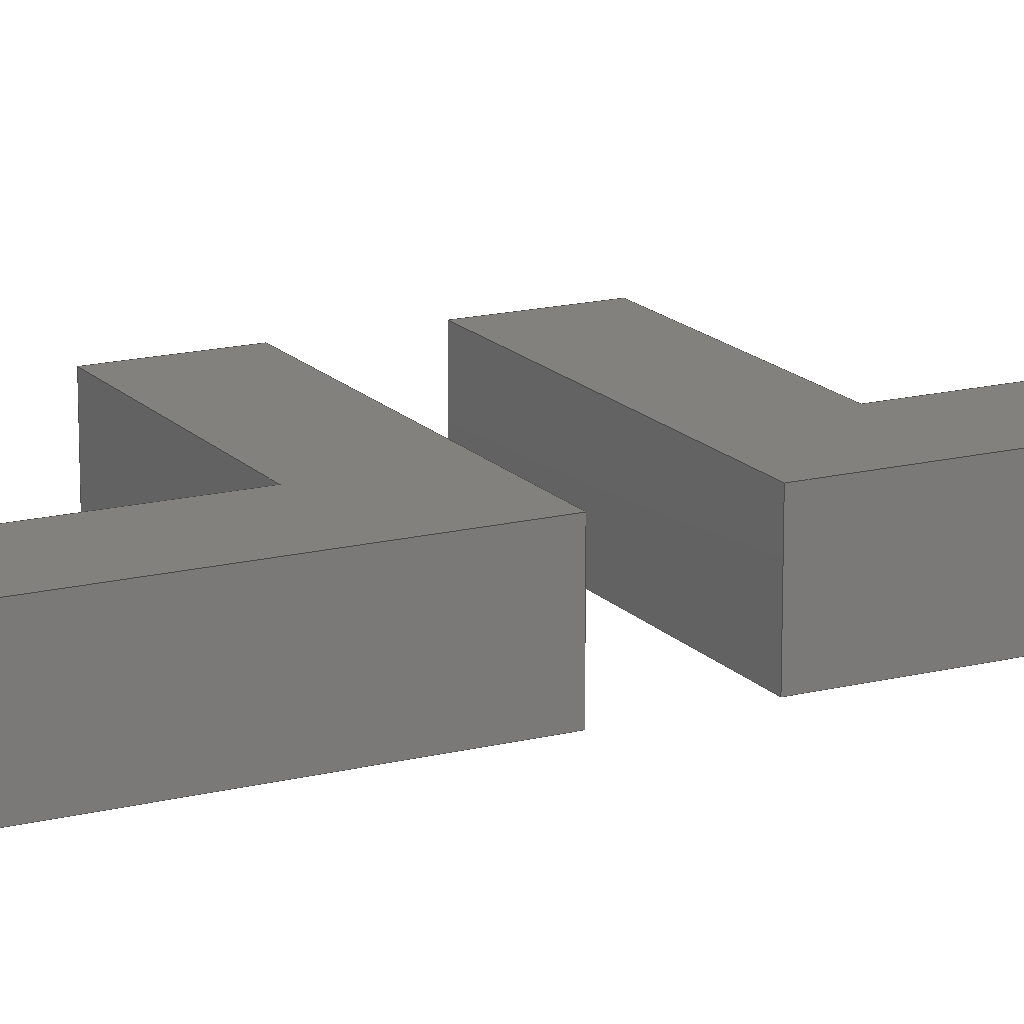
<metadata>
{"format":"step","ext":"step","renderer":"f3d","projection":"perspective","resolution":1024,"background":"white","views":[{"elev":16.3,"azim":-117.3,"up":"+Y"}]}
</metadata>
<code>
ISO-10303-21;
DATA;
#1=MECHANICAL_DESIGN_GEOMETRIC_PRESENTATION_REPRESENTATION('',(#4,#5),
#457);
#2=SHAPE_REPRESENTATION_RELATIONSHIP('SRR','None',#464,#3);
#3=ADVANCED_BREP_SHAPE_REPRESENTATION('',(#6,#7),#456);
#4=STYLED_ITEM('',(#474),#6);
#5=STYLED_ITEM('',(#473),#7);
#6=MANIFOLD_SOLID_BREP('Body1',#276);
#7=MANIFOLD_SOLID_BREP('Body2',#277);
#8=FACE_OUTER_BOUND('',#24,.T.);
#9=FACE_OUTER_BOUND('',#25,.T.);
#10=FACE_OUTER_BOUND('',#26,.T.);
#11=FACE_OUTER_BOUND('',#27,.T.);
#12=FACE_OUTER_BOUND('',#28,.T.);
#13=FACE_OUTER_BOUND('',#29,.T.);
#14=FACE_OUTER_BOUND('',#30,.T.);
#15=FACE_OUTER_BOUND('',#31,.T.);
#16=FACE_OUTER_BOUND('',#32,.T.);
#17=FACE_OUTER_BOUND('',#33,.T.);
#18=FACE_OUTER_BOUND('',#34,.T.);
#19=FACE_OUTER_BOUND('',#35,.T.);
#20=FACE_OUTER_BOUND('',#36,.T.);
#21=FACE_OUTER_BOUND('',#37,.T.);
#22=FACE_OUTER_BOUND('',#38,.T.);
#23=FACE_OUTER_BOUND('',#39,.T.);
#24=EDGE_LOOP('',(#172,#173,#174,#175,#176,#177));
#25=EDGE_LOOP('',(#178,#179,#180,#181));
#26=EDGE_LOOP('',(#182,#183,#184,#185,#186,#187));
#27=EDGE_LOOP('',(#188,#189,#190,#191));
#28=EDGE_LOOP('',(#192,#193,#194,#195));
#29=EDGE_LOOP('',(#196,#197,#198,#199));
#30=EDGE_LOOP('',(#200,#201,#202,#203));
#31=EDGE_LOOP('',(#204,#205,#206,#207));
#32=EDGE_LOOP('',(#208,#209,#210,#211));
#33=EDGE_LOOP('',(#212,#213,#214,#215,#216,#217));
#34=EDGE_LOOP('',(#218,#219,#220,#221,#222,#223));
#35=EDGE_LOOP('',(#224,#225,#226,#227));
#36=EDGE_LOOP('',(#228,#229,#230,#231));
#37=EDGE_LOOP('',(#232,#233,#234,#235));
#38=EDGE_LOOP('',(#236,#237,#238,#239));
#39=EDGE_LOOP('',(#240,#241,#242,#243));
#40=LINE('',#381,#76);
#41=LINE('',#383,#77);
#42=LINE('',#385,#78);
#43=LINE('',#387,#79);
#44=LINE('',#389,#80);
#45=LINE('',#390,#81);
#46=LINE('',#393,#82);
#47=LINE('',#395,#83);
#48=LINE('',#396,#84);
#49=LINE('',#399,#85);
#50=LINE('',#401,#86);
#51=LINE('',#403,#87);
#52=LINE('',#405,#88);
#53=LINE('',#406,#89);
#54=LINE('',#408,#90);
#55=LINE('',#409,#91);
#56=LINE('',#411,#92);
#57=LINE('',#414,#93);
#58=LINE('',#419,#94);
#59=LINE('',#421,#95);
#60=LINE('',#423,#96);
#61=LINE('',#424,#97);
#62=LINE('',#427,#98);
#63=LINE('',#429,#99);
#64=LINE('',#431,#100);
#65=LINE('',#433,#101);
#66=LINE('',#434,#102);
#67=LINE('',#437,#103);
#68=LINE('',#439,#104);
#69=LINE('',#441,#105);
#70=LINE('',#443,#106);
#71=LINE('',#444,#107);
#72=LINE('',#446,#108);
#73=LINE('',#447,#109);
#74=LINE('',#449,#110);
#75=LINE('',#452,#111);
#76=VECTOR('',#311,1);
#77=VECTOR('',#312,1);
#78=VECTOR('',#313,1);
#79=VECTOR('',#314,1);
#80=VECTOR('',#315,1);
#81=VECTOR('',#316,1);
#82=VECTOR('',#319,1);
#83=VECTOR('',#320,1);
#84=VECTOR('',#321,1);
#85=VECTOR('',#324,1);
#86=VECTOR('',#325,1);
#87=VECTOR('',#326,1);
#88=VECTOR('',#327,1);
#89=VECTOR('',#328,1);
#90=VECTOR('',#331,1);
#91=VECTOR('',#332,1);
#92=VECTOR('',#335,1);
#93=VECTOR('',#340,1);
#94=VECTOR('',#345,1);
#95=VECTOR('',#346,1);
#96=VECTOR('',#347,1);
#97=VECTOR('',#348,1);
#98=VECTOR('',#351,1);
#99=VECTOR('',#352,1);
#100=VECTOR('',#353,1);
#101=VECTOR('',#354,1);
#102=VECTOR('',#355,1);
#103=VECTOR('',#358,1);
#104=VECTOR('',#359,1);
#105=VECTOR('',#360,1);
#106=VECTOR('',#361,1);
#107=VECTOR('',#362,1);
#108=VECTOR('',#365,1);
#109=VECTOR('',#366,1);
#110=VECTOR('',#369,1);
#111=VECTOR('',#374,1);
#112=VERTEX_POINT('',#379);
#113=VERTEX_POINT('',#380);
#114=VERTEX_POINT('',#382);
#115=VERTEX_POINT('',#384);
#116=VERTEX_POINT('',#386);
#117=VERTEX_POINT('',#388);
#118=VERTEX_POINT('',#392);
#119=VERTEX_POINT('',#394);
#120=VERTEX_POINT('',#398);
#121=VERTEX_POINT('',#400);
#122=VERTEX_POINT('',#402);
#123=VERTEX_POINT('',#404);
#124=VERTEX_POINT('',#417);
#125=VERTEX_POINT('',#418);
#126=VERTEX_POINT('',#420);
#127=VERTEX_POINT('',#422);
#128=VERTEX_POINT('',#426);
#129=VERTEX_POINT('',#428);
#130=VERTEX_POINT('',#430);
#131=VERTEX_POINT('',#432);
#132=VERTEX_POINT('',#436);
#133=VERTEX_POINT('',#438);
#134=VERTEX_POINT('',#440);
#135=VERTEX_POINT('',#442);
#136=EDGE_CURVE('',#112,#113,#40,.T.);
#137=EDGE_CURVE('',#112,#114,#41,.T.);
#138=EDGE_CURVE('',#114,#115,#42,.T.);
#139=EDGE_CURVE('',#115,#116,#43,.T.);
#140=EDGE_CURVE('',#117,#116,#44,.T.);
#141=EDGE_CURVE('',#113,#117,#45,.T.);
#142=EDGE_CURVE('',#112,#118,#46,.T.);
#143=EDGE_CURVE('',#118,#119,#47,.T.);
#144=EDGE_CURVE('',#114,#119,#48,.T.);
#145=EDGE_CURVE('',#118,#120,#49,.T.);
#146=EDGE_CURVE('',#120,#121,#50,.T.);
#147=EDGE_CURVE('',#122,#121,#51,.T.);
#148=EDGE_CURVE('',#123,#122,#52,.T.);
#149=EDGE_CURVE('',#119,#123,#53,.T.);
#150=EDGE_CURVE('',#123,#115,#54,.T.);
#151=EDGE_CURVE('',#116,#122,#55,.T.);
#152=EDGE_CURVE('',#121,#117,#56,.T.);
#153=EDGE_CURVE('',#120,#113,#57,.T.);
#154=EDGE_CURVE('',#124,#125,#58,.T.);
#155=EDGE_CURVE('',#126,#125,#59,.T.);
#156=EDGE_CURVE('',#126,#127,#60,.T.);
#157=EDGE_CURVE('',#127,#124,#61,.T.);
#158=EDGE_CURVE('',#128,#124,#62,.T.);
#159=EDGE_CURVE('',#127,#129,#63,.T.);
#160=EDGE_CURVE('',#129,#130,#64,.T.);
#161=EDGE_CURVE('',#131,#130,#65,.T.);
#162=EDGE_CURVE('',#128,#131,#66,.T.);
#163=EDGE_CURVE('',#125,#132,#67,.T.);
#164=EDGE_CURVE('',#132,#133,#68,.T.);
#165=EDGE_CURVE('',#134,#133,#69,.T.);
#166=EDGE_CURVE('',#135,#134,#70,.T.);
#167=EDGE_CURVE('',#126,#135,#71,.T.);
#168=EDGE_CURVE('',#132,#128,#72,.T.);
#169=EDGE_CURVE('',#133,#131,#73,.T.);
#170=EDGE_CURVE('',#135,#129,#74,.T.);
#171=EDGE_CURVE('',#130,#134,#75,.T.);
#172=ORIENTED_EDGE('',*,*,#136,.F.);
#173=ORIENTED_EDGE('',*,*,#137,.T.);
#174=ORIENTED_EDGE('',*,*,#138,.T.);
#175=ORIENTED_EDGE('',*,*,#139,.T.);
#176=ORIENTED_EDGE('',*,*,#140,.F.);
#177=ORIENTED_EDGE('',*,*,#141,.F.);
#178=ORIENTED_EDGE('',*,*,#142,.T.);
#179=ORIENTED_EDGE('',*,*,#143,.T.);
#180=ORIENTED_EDGE('',*,*,#144,.F.);
#181=ORIENTED_EDGE('',*,*,#137,.F.);
#182=ORIENTED_EDGE('',*,*,#145,.T.);
#183=ORIENTED_EDGE('',*,*,#146,.T.);
#184=ORIENTED_EDGE('',*,*,#147,.F.);
#185=ORIENTED_EDGE('',*,*,#148,.F.);
#186=ORIENTED_EDGE('',*,*,#149,.F.);
#187=ORIENTED_EDGE('',*,*,#143,.F.);
#188=ORIENTED_EDGE('',*,*,#150,.F.);
#189=ORIENTED_EDGE('',*,*,#148,.T.);
#190=ORIENTED_EDGE('',*,*,#151,.F.);
#191=ORIENTED_EDGE('',*,*,#139,.F.);
#192=ORIENTED_EDGE('',*,*,#152,.T.);
#193=ORIENTED_EDGE('',*,*,#140,.T.);
#194=ORIENTED_EDGE('',*,*,#151,.T.);
#195=ORIENTED_EDGE('',*,*,#147,.T.);
#196=ORIENTED_EDGE('',*,*,#150,.T.);
#197=ORIENTED_EDGE('',*,*,#138,.F.);
#198=ORIENTED_EDGE('',*,*,#144,.T.);
#199=ORIENTED_EDGE('',*,*,#149,.T.);
#200=ORIENTED_EDGE('',*,*,#136,.T.);
#201=ORIENTED_EDGE('',*,*,#153,.F.);
#202=ORIENTED_EDGE('',*,*,#145,.F.);
#203=ORIENTED_EDGE('',*,*,#142,.F.);
#204=ORIENTED_EDGE('',*,*,#146,.F.);
#205=ORIENTED_EDGE('',*,*,#153,.T.);
#206=ORIENTED_EDGE('',*,*,#141,.T.);
#207=ORIENTED_EDGE('',*,*,#152,.F.);
#208=ORIENTED_EDGE('',*,*,#154,.T.);
#209=ORIENTED_EDGE('',*,*,#155,.F.);
#210=ORIENTED_EDGE('',*,*,#156,.T.);
#211=ORIENTED_EDGE('',*,*,#157,.T.);
#212=ORIENTED_EDGE('',*,*,#158,.T.);
#213=ORIENTED_EDGE('',*,*,#157,.F.);
#214=ORIENTED_EDGE('',*,*,#159,.T.);
#215=ORIENTED_EDGE('',*,*,#160,.T.);
#216=ORIENTED_EDGE('',*,*,#161,.F.);
#217=ORIENTED_EDGE('',*,*,#162,.F.);
#218=ORIENTED_EDGE('',*,*,#163,.T.);
#219=ORIENTED_EDGE('',*,*,#164,.T.);
#220=ORIENTED_EDGE('',*,*,#165,.F.);
#221=ORIENTED_EDGE('',*,*,#166,.F.);
#222=ORIENTED_EDGE('',*,*,#167,.F.);
#223=ORIENTED_EDGE('',*,*,#155,.T.);
#224=ORIENTED_EDGE('',*,*,#168,.T.);
#225=ORIENTED_EDGE('',*,*,#162,.T.);
#226=ORIENTED_EDGE('',*,*,#169,.F.);
#227=ORIENTED_EDGE('',*,*,#164,.F.);
#228=ORIENTED_EDGE('',*,*,#170,.T.);
#229=ORIENTED_EDGE('',*,*,#159,.F.);
#230=ORIENTED_EDGE('',*,*,#156,.F.);
#231=ORIENTED_EDGE('',*,*,#167,.T.);
#232=ORIENTED_EDGE('',*,*,#158,.F.);
#233=ORIENTED_EDGE('',*,*,#168,.F.);
#234=ORIENTED_EDGE('',*,*,#163,.F.);
#235=ORIENTED_EDGE('',*,*,#154,.F.);
#236=ORIENTED_EDGE('',*,*,#161,.T.);
#237=ORIENTED_EDGE('',*,*,#171,.T.);
#238=ORIENTED_EDGE('',*,*,#165,.T.);
#239=ORIENTED_EDGE('',*,*,#169,.T.);
#240=ORIENTED_EDGE('',*,*,#170,.F.);
#241=ORIENTED_EDGE('',*,*,#166,.T.);
#242=ORIENTED_EDGE('',*,*,#171,.F.);
#243=ORIENTED_EDGE('',*,*,#160,.F.);
#244=PLANE('',#291);
#245=PLANE('',#292);
#246=PLANE('',#293);
#247=PLANE('',#294);
#248=PLANE('',#295);
#249=PLANE('',#296);
#250=PLANE('',#297);
#251=PLANE('',#298);
#252=PLANE('',#299);
#253=PLANE('',#300);
#254=PLANE('',#301);
#255=PLANE('',#302);
#256=PLANE('',#303);
#257=PLANE('',#304);
#258=PLANE('',#305);
#259=PLANE('',#306);
#260=ADVANCED_FACE('',(#8),#244,.T.);
#261=ADVANCED_FACE('',(#9),#245,.T.);
#262=ADVANCED_FACE('',(#10),#246,.T.);
#263=ADVANCED_FACE('',(#11),#247,.T.);
#264=ADVANCED_FACE('',(#12),#248,.T.);
#265=ADVANCED_FACE('',(#13),#249,.T.);
#266=ADVANCED_FACE('',(#14),#250,.T.);
#267=ADVANCED_FACE('',(#15),#251,.T.);
#268=ADVANCED_FACE('',(#16),#252,.T.);
#269=ADVANCED_FACE('',(#17),#253,.T.);
#270=ADVANCED_FACE('',(#18),#254,.T.);
#271=ADVANCED_FACE('',(#19),#255,.T.);
#272=ADVANCED_FACE('',(#20),#256,.T.);
#273=ADVANCED_FACE('',(#21),#257,.T.);
#274=ADVANCED_FACE('',(#22),#258,.T.);
#275=ADVANCED_FACE('',(#23),#259,.T.);
#276=CLOSED_SHELL('',(#260,#261,#262,#263,#264,#265,#266,#267));
#277=CLOSED_SHELL('',(#268,#269,#270,#271,#272,#273,#274,#275));
#278=DERIVED_UNIT_ELEMENT(#280,1);
#279=DERIVED_UNIT_ELEMENT(#459,3);
#280=(
MASS_UNIT()
NAMED_UNIT(*)
SI_UNIT(.KILO.,.GRAM.)
);
#281=DERIVED_UNIT((#278,#279));
#282=MEASURE_REPRESENTATION_ITEM('density measure',
POSITIVE_RATIO_MEASURE(7850),#281);
#283=PROPERTY_DEFINITION_REPRESENTATION(#288,#285);
#284=PROPERTY_DEFINITION_REPRESENTATION(#289,#286);
#285=REPRESENTATION('material name',(#287),#456);
#286=REPRESENTATION('density',(#282),#456);
#287=DESCRIPTIVE_REPRESENTATION_ITEM('Steel','Steel');
#288=PROPERTY_DEFINITION('material property','material name',#466);
#289=PROPERTY_DEFINITION('material property','density of part',#466);
#290=AXIS2_PLACEMENT_3D('placement',#377,#307,#308);
#291=AXIS2_PLACEMENT_3D('',#378,#309,#310);
#292=AXIS2_PLACEMENT_3D('',#391,#317,#318);
#293=AXIS2_PLACEMENT_3D('',#397,#322,#323);
#294=AXIS2_PLACEMENT_3D('',#407,#329,#330);
#295=AXIS2_PLACEMENT_3D('',#410,#333,#334);
#296=AXIS2_PLACEMENT_3D('',#412,#336,#337);
#297=AXIS2_PLACEMENT_3D('',#413,#338,#339);
#298=AXIS2_PLACEMENT_3D('',#415,#341,#342);
#299=AXIS2_PLACEMENT_3D('',#416,#343,#344);
#300=AXIS2_PLACEMENT_3D('',#425,#349,#350);
#301=AXIS2_PLACEMENT_3D('',#435,#356,#357);
#302=AXIS2_PLACEMENT_3D('',#445,#363,#364);
#303=AXIS2_PLACEMENT_3D('',#448,#367,#368);
#304=AXIS2_PLACEMENT_3D('',#450,#370,#371);
#305=AXIS2_PLACEMENT_3D('',#451,#372,#373);
#306=AXIS2_PLACEMENT_3D('',#453,#375,#376);
#307=DIRECTION('axis',(0,0,1));
#308=DIRECTION('refdir',(1,0,0));
#309=DIRECTION('center_axis',(0,1,0));
#310=DIRECTION('ref_axis',(0,0,1));
#311=DIRECTION('',(-1,0,0));
#312=DIRECTION('',(0,0,-1));
#313=DIRECTION('',(-1,0,0));
#314=DIRECTION('',(0,0,-1));
#315=DIRECTION('',(1,0,0));
#316=DIRECTION('',(0,0,-1));
#317=DIRECTION('center_axis',(1,0,0));
#318=DIRECTION('ref_axis',(0,0,-1));
#319=DIRECTION('',(0,-1,0));
#320=DIRECTION('',(0,0,-1));
#321=DIRECTION('',(0,-1,0));
#322=DIRECTION('center_axis',(0,-1,0));
#323=DIRECTION('ref_axis',(0,0,-1));
#324=DIRECTION('',(-1,0,0));
#325=DIRECTION('',(0,0,-1));
#326=DIRECTION('',(-1,0,0));
#327=DIRECTION('',(0,0,-1));
#328=DIRECTION('',(-1,0,0));
#329=DIRECTION('center_axis',(1,0,0));
#330=DIRECTION('ref_axis',(0,-1,0));
#331=DIRECTION('',(0,1,0));
#332=DIRECTION('',(0,-1,0));
#333=DIRECTION('center_axis',(0,0,-1));
#334=DIRECTION('ref_axis',(-1,0,0));
#335=DIRECTION('',(0,1,0));
#336=DIRECTION('center_axis',(0,0,-1));
#337=DIRECTION('ref_axis',(0,-1,0));
#338=DIRECTION('center_axis',(0,0,1));
#339=DIRECTION('ref_axis',(0,1,0));
#340=DIRECTION('',(0,1,0));
#341=DIRECTION('center_axis',(-1,0,0));
#342=DIRECTION('ref_axis',(0,0,1));
#343=DIRECTION('center_axis',(1,0,0));
#344=DIRECTION('ref_axis',(0,0,-1));
#345=DIRECTION('',(0,1,0));
#346=DIRECTION('',(0,0,-1));
#347=DIRECTION('',(0,-1,0));
#348=DIRECTION('',(0,0,-1));
#349=DIRECTION('center_axis',(0,-1,0));
#350=DIRECTION('ref_axis',(0,0,-1));
#351=DIRECTION('',(1,0,0));
#352=DIRECTION('',(-1,0,0));
#353=DIRECTION('',(0,0,1));
#354=DIRECTION('',(1,0,0));
#355=DIRECTION('',(0,0,1));
#356=DIRECTION('center_axis',(0,1,0));
#357=DIRECTION('ref_axis',(0,0,1));
#358=DIRECTION('',(-1,0,0));
#359=DIRECTION('',(0,0,1));
#360=DIRECTION('',(-1,0,0));
#361=DIRECTION('',(0,0,1));
#362=DIRECTION('',(-1,0,0));
#363=DIRECTION('center_axis',(-1,0,0));
#364=DIRECTION('ref_axis',(0,0,1));
#365=DIRECTION('',(0,-1,0));
#366=DIRECTION('',(0,-1,0));
#367=DIRECTION('center_axis',(0,0,1));
#368=DIRECTION('ref_axis',(0,1,0));
#369=DIRECTION('',(0,-1,0));
#370=DIRECTION('center_axis',(0,0,-1));
#371=DIRECTION('ref_axis',(0,-1,0));
#372=DIRECTION('center_axis',(0,0,1));
#373=DIRECTION('ref_axis',(1,0,0));
#374=DIRECTION('',(0,1,0));
#375=DIRECTION('center_axis',(1,0,0));
#376=DIRECTION('ref_axis',(0,1,0));
#377=CARTESIAN_POINT('',(0,0,0));
#378=CARTESIAN_POINT('Origin',(0,3.213,-0.3255));
#379=CARTESIAN_POINT('',(6.5,3.213,-0.3255));
#380=CARTESIAN_POINT('',(-13.5,3.213,-0.3255));
#381=CARTESIAN_POINT('',(6.5,3.213,-0.3255));
#382=CARTESIAN_POINT('',(6.5,3.213,-6.326));
#383=CARTESIAN_POINT('',(6.5,3.213,-0.3255));
#384=CARTESIAN_POINT('',(-7.5,3.213,-6.326));
#385=CARTESIAN_POINT('',(6.5,3.213,-6.326));
#386=CARTESIAN_POINT('',(-7.5,3.213,-32.68));
#387=CARTESIAN_POINT('',(-7.5,3.213,-6.326));
#388=CARTESIAN_POINT('',(-13.5,3.213,-32.68));
#389=CARTESIAN_POINT('',(-13.5,3.213,-32.68));
#390=CARTESIAN_POINT('',(-13.5,3.213,-0.3255));
#391=CARTESIAN_POINT('Origin',(6.5,0.2129,2.674));
#392=CARTESIAN_POINT('',(6.5,-2.787,-0.3255));
#393=CARTESIAN_POINT('',(6.5,-1.287,-0.3255));
#394=CARTESIAN_POINT('',(6.5,-2.787,-6.326));
#395=CARTESIAN_POINT('',(6.5,-2.787,11.67));
#396=CARTESIAN_POINT('',(6.5,3.213,-6.326));
#397=CARTESIAN_POINT('Origin',(0,-2.787,5.674));
#398=CARTESIAN_POINT('',(-13.5,-2.787,-0.3255));
#399=CARTESIAN_POINT('',(0,-2.787,-0.3255));
#400=CARTESIAN_POINT('',(-13.5,-2.787,-32.68));
#401=CARTESIAN_POINT('',(-13.5,-2.787,-6.326));
#402=CARTESIAN_POINT('',(-7.5,-2.787,-32.68));
#403=CARTESIAN_POINT('',(-7.5,-2.787,-32.68));
#404=CARTESIAN_POINT('',(-7.5,-2.787,-6.326));
#405=CARTESIAN_POINT('',(-7.5,-2.787,-6.326));
#406=CARTESIAN_POINT('',(6.5,-2.787,-6.326));
#407=CARTESIAN_POINT('Origin',(-7.5,3.213,-6.326));
#408=CARTESIAN_POINT('',(-7.5,3.213,-6.326));
#409=CARTESIAN_POINT('',(-7.5,3.213,-32.68));
#410=CARTESIAN_POINT('Origin',(-10.5,0.2129,-32.68));
#411=CARTESIAN_POINT('',(-13.5,-2.787,-32.68));
#412=CARTESIAN_POINT('Origin',(6.5,3.213,-6.326));
#413=CARTESIAN_POINT('Origin',(6.5,-2.787,-0.3255));
#414=CARTESIAN_POINT('',(-13.5,-2.787,-0.3255));
#415=CARTESIAN_POINT('Origin',(-13.5,0.2129,-3.326));
#416=CARTESIAN_POINT('Origin',(6.5,0.2129,2.674));
#417=CARTESIAN_POINT('',(6.5,-2.787,5.674));
#418=CARTESIAN_POINT('',(6.5,3.213,5.674));
#419=CARTESIAN_POINT('',(6.5,1.713,5.674));
#420=CARTESIAN_POINT('',(6.5,3.213,11.67));
#421=CARTESIAN_POINT('',(6.5,3.213,-0.3255));
#422=CARTESIAN_POINT('',(6.5,-2.787,11.67));
#423=CARTESIAN_POINT('',(6.5,3.213,11.67));
#424=CARTESIAN_POINT('',(6.5,-2.787,11.67));
#425=CARTESIAN_POINT('Origin',(0,-2.787,5.674));
#426=CARTESIAN_POINT('',(-13.5,-2.787,5.674));
#427=CARTESIAN_POINT('',(0,-2.787,5.674));
#428=CARTESIAN_POINT('',(-7.5,-2.787,11.67));
#429=CARTESIAN_POINT('',(6.5,-2.787,11.67));
#430=CARTESIAN_POINT('',(-7.5,-2.787,38.03));
#431=CARTESIAN_POINT('',(-7.5,-2.787,11.67));
#432=CARTESIAN_POINT('',(-13.5,-2.787,38.03));
#433=CARTESIAN_POINT('',(-7.5,-2.787,38.03));
#434=CARTESIAN_POINT('',(-13.5,-2.787,11.67));
#435=CARTESIAN_POINT('Origin',(0,3.213,-0.3255));
#436=CARTESIAN_POINT('',(-13.5,3.213,5.674));
#437=CARTESIAN_POINT('',(0,3.213,5.674));
#438=CARTESIAN_POINT('',(-13.5,3.213,38.03));
#439=CARTESIAN_POINT('',(-13.5,3.213,11.67));
#440=CARTESIAN_POINT('',(-7.5,3.213,38.03));
#441=CARTESIAN_POINT('',(-13.5,3.213,38.03));
#442=CARTESIAN_POINT('',(-7.5,3.213,11.67));
#443=CARTESIAN_POINT('',(-7.5,3.213,11.67));
#444=CARTESIAN_POINT('',(6.5,3.213,11.67));
#445=CARTESIAN_POINT('Origin',(-13.5,0.2129,8.674));
#446=CARTESIAN_POINT('',(-13.5,-2.787,5.674));
#447=CARTESIAN_POINT('',(-13.5,-2.787,38.03));
#448=CARTESIAN_POINT('Origin',(6.5,-2.787,11.67));
#449=CARTESIAN_POINT('',(-7.5,-2.787,11.67));
#450=CARTESIAN_POINT('Origin',(6.5,3.213,5.674));
#451=CARTESIAN_POINT('Origin',(-10.5,0.2129,38.03));
#452=CARTESIAN_POINT('',(-7.5,3.213,38.03));
#453=CARTESIAN_POINT('Origin',(-7.5,-2.787,11.67));
#454=UNCERTAINTY_MEASURE_WITH_UNIT(LENGTH_MEASURE(0.001),#458,
'DISTANCE_ACCURACY_VALUE',
'Maximum model space distance between geometric entities at asserted c
onnectivities');
#455=UNCERTAINTY_MEASURE_WITH_UNIT(LENGTH_MEASURE(0.001),#458,
'DISTANCE_ACCURACY_VALUE',
'Maximum model space distance between geometric entities at asserted c
onnectivities');
#456=(
GEOMETRIC_REPRESENTATION_CONTEXT(3)
GLOBAL_UNCERTAINTY_ASSIGNED_CONTEXT((#454))
GLOBAL_UNIT_ASSIGNED_CONTEXT((#458,#460,#461))
REPRESENTATION_CONTEXT('','3D')
);
#457=(
GEOMETRIC_REPRESENTATION_CONTEXT(3)
GLOBAL_UNCERTAINTY_ASSIGNED_CONTEXT((#455))
GLOBAL_UNIT_ASSIGNED_CONTEXT((#458,#460,#461))
REPRESENTATION_CONTEXT('','3D')
);
#458=(
LENGTH_UNIT()
NAMED_UNIT(*)
SI_UNIT(.CENTI.,.METRE.)
);
#459=(
LENGTH_UNIT()
NAMED_UNIT(*)
SI_UNIT($,.METRE.)
);
#460=(
NAMED_UNIT(*)
PLANE_ANGLE_UNIT()
SI_UNIT($,.RADIAN.)
);
#461=(
NAMED_UNIT(*)
SI_UNIT($,.STERADIAN.)
SOLID_ANGLE_UNIT()
);
#462=SHAPE_DEFINITION_REPRESENTATION(#463,#464);
#463=PRODUCT_DEFINITION_SHAPE('',$,#466);
#464=SHAPE_REPRESENTATION('',(#290),#456);
#465=PRODUCT_DEFINITION_CONTEXT('part definition',#470,'design');
#466=PRODUCT_DEFINITION('Pillar2','Pillar2 v8',#467,#465);
#467=PRODUCT_DEFINITION_FORMATION('',$,#472);
#468=PRODUCT_RELATED_PRODUCT_CATEGORY('Pillar2 v8','Pillar2 v8',(#472));
#469=APPLICATION_PROTOCOL_DEFINITION('international standard',
'automotive_design',2009,#470);
#470=APPLICATION_CONTEXT(
'Core Data for Automotive Mechanical Design Process');
#471=PRODUCT_CONTEXT('part definition',#470,'mechanical');
#472=PRODUCT('Pillar2','Pillar2 v8',$,(#471));
#473=PRESENTATION_STYLE_ASSIGNMENT((#475));
#474=PRESENTATION_STYLE_ASSIGNMENT((#476));
#475=SURFACE_STYLE_USAGE(.BOTH.,#477);
#476=SURFACE_STYLE_USAGE(.BOTH.,#478);
#477=SURFACE_SIDE_STYLE('',(#479));
#478=SURFACE_SIDE_STYLE('',(#480));
#479=SURFACE_STYLE_FILL_AREA(#481);
#480=SURFACE_STYLE_FILL_AREA(#482);
#481=FILL_AREA_STYLE('Steel - Satin',(#483));
#482=FILL_AREA_STYLE('Powder Coat (Black)',(#484));
#483=FILL_AREA_STYLE_COLOUR('Steel - Satin',#485);
#484=FILL_AREA_STYLE_COLOUR('Powder Coat (Black)',#486);
#485=COLOUR_RGB('Steel - Satin',0.6275,0.6275,0.6275);
#486=COLOUR_RGB('Powder Coat (Black)',0.09804,0.09804,
0.09804);
ENDSEC;
END-ISO-10303-21;

</code>
